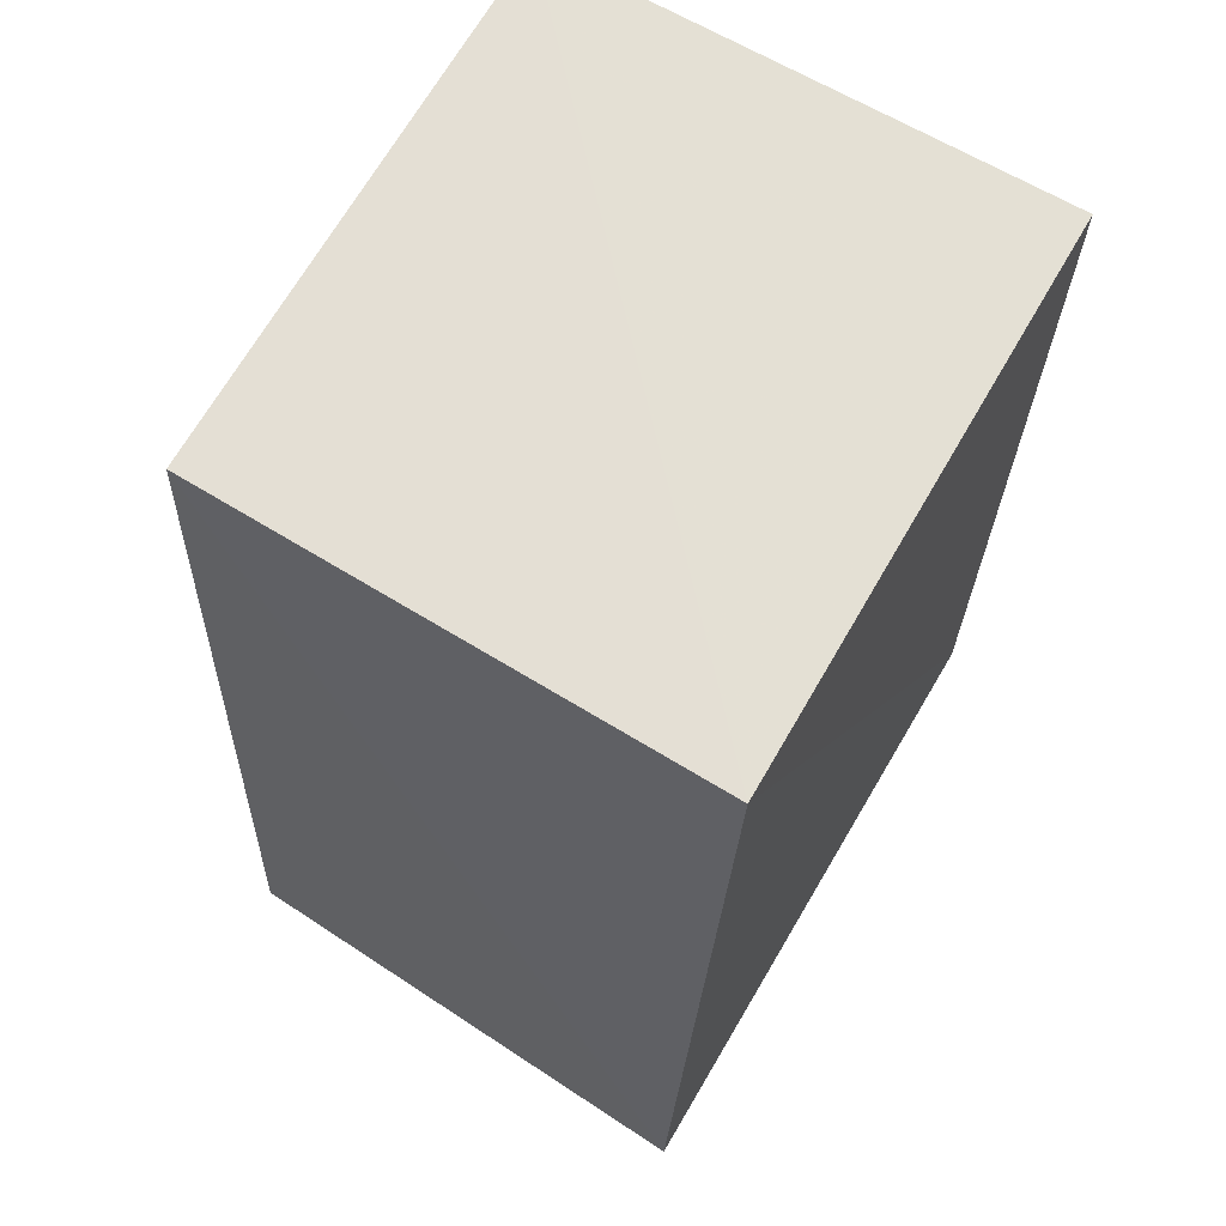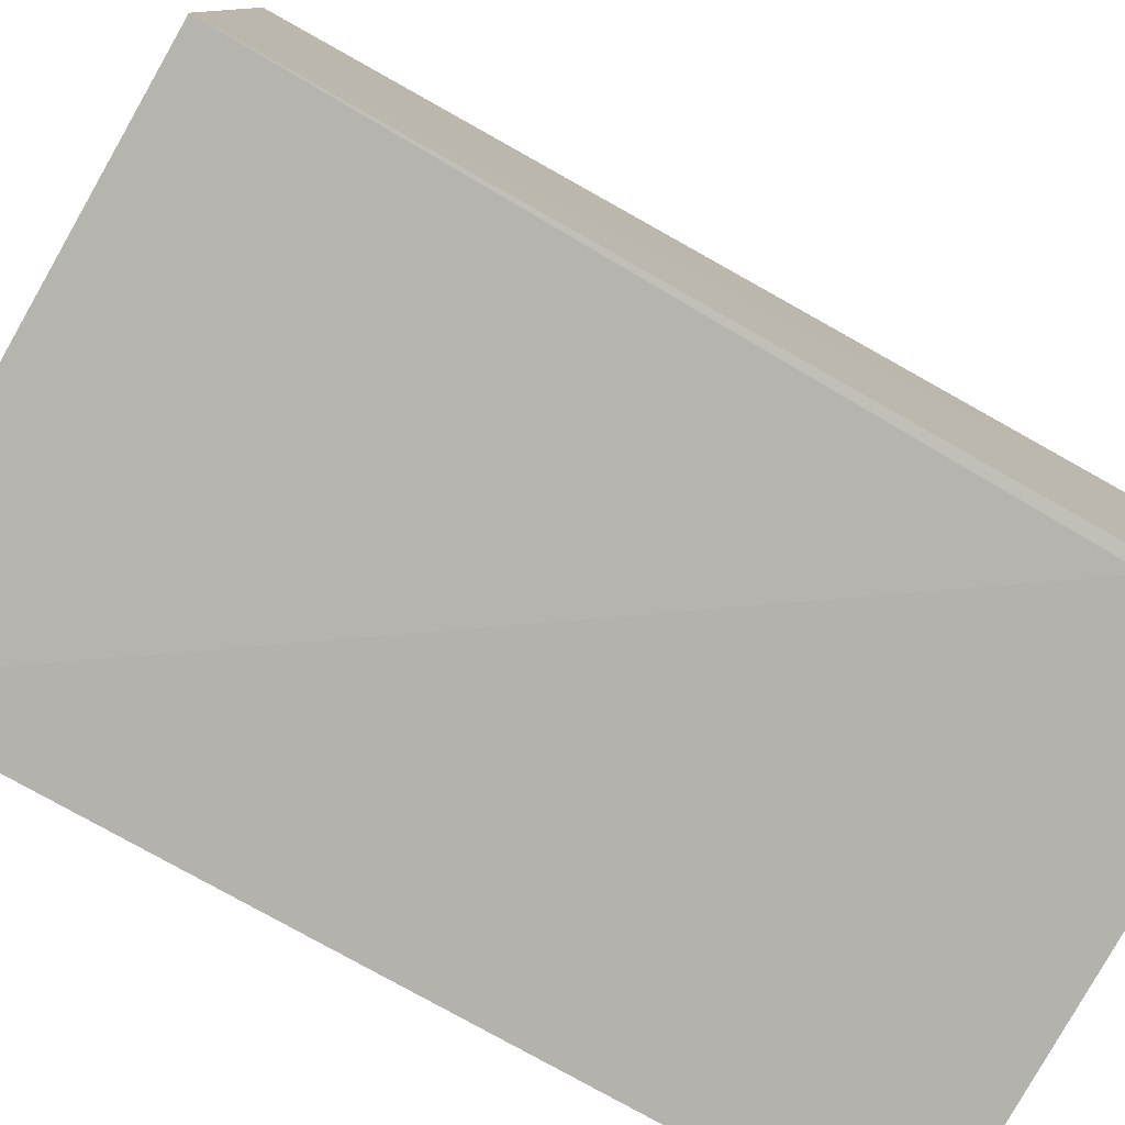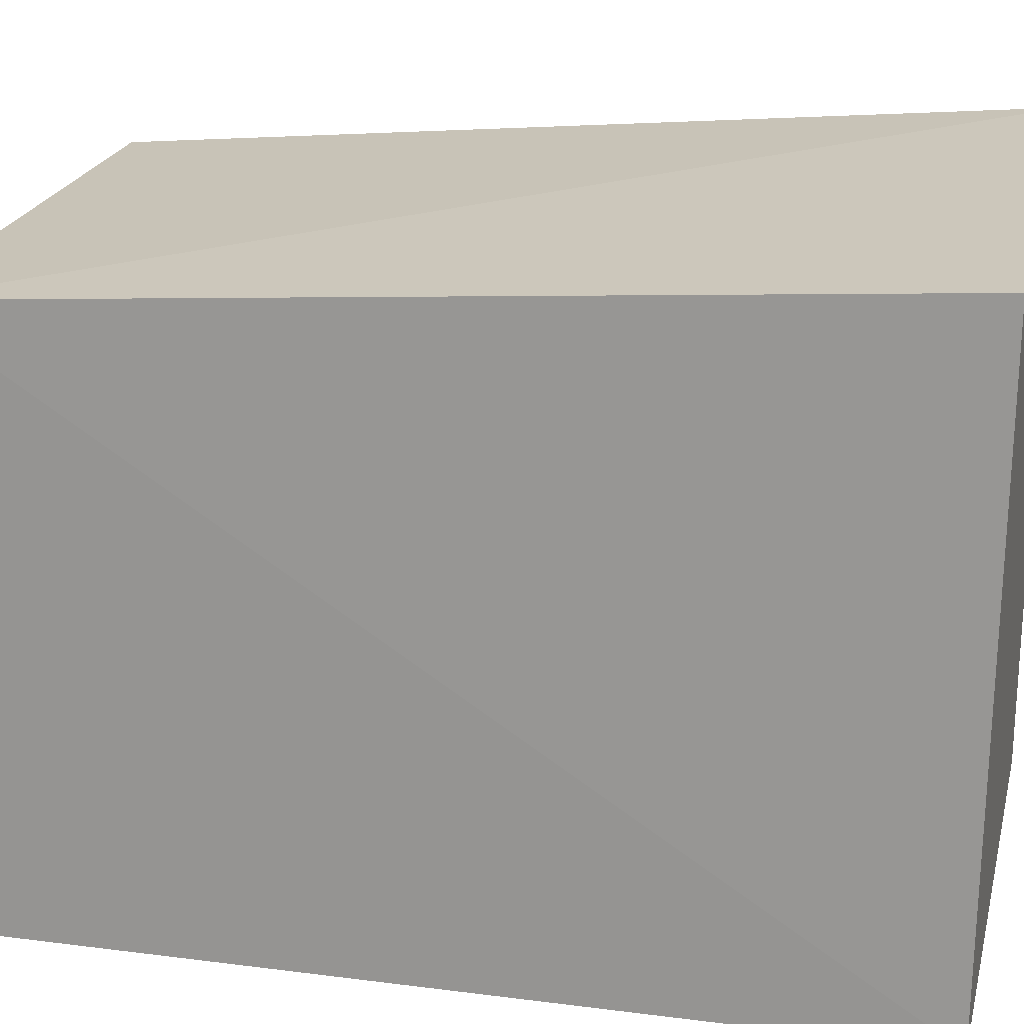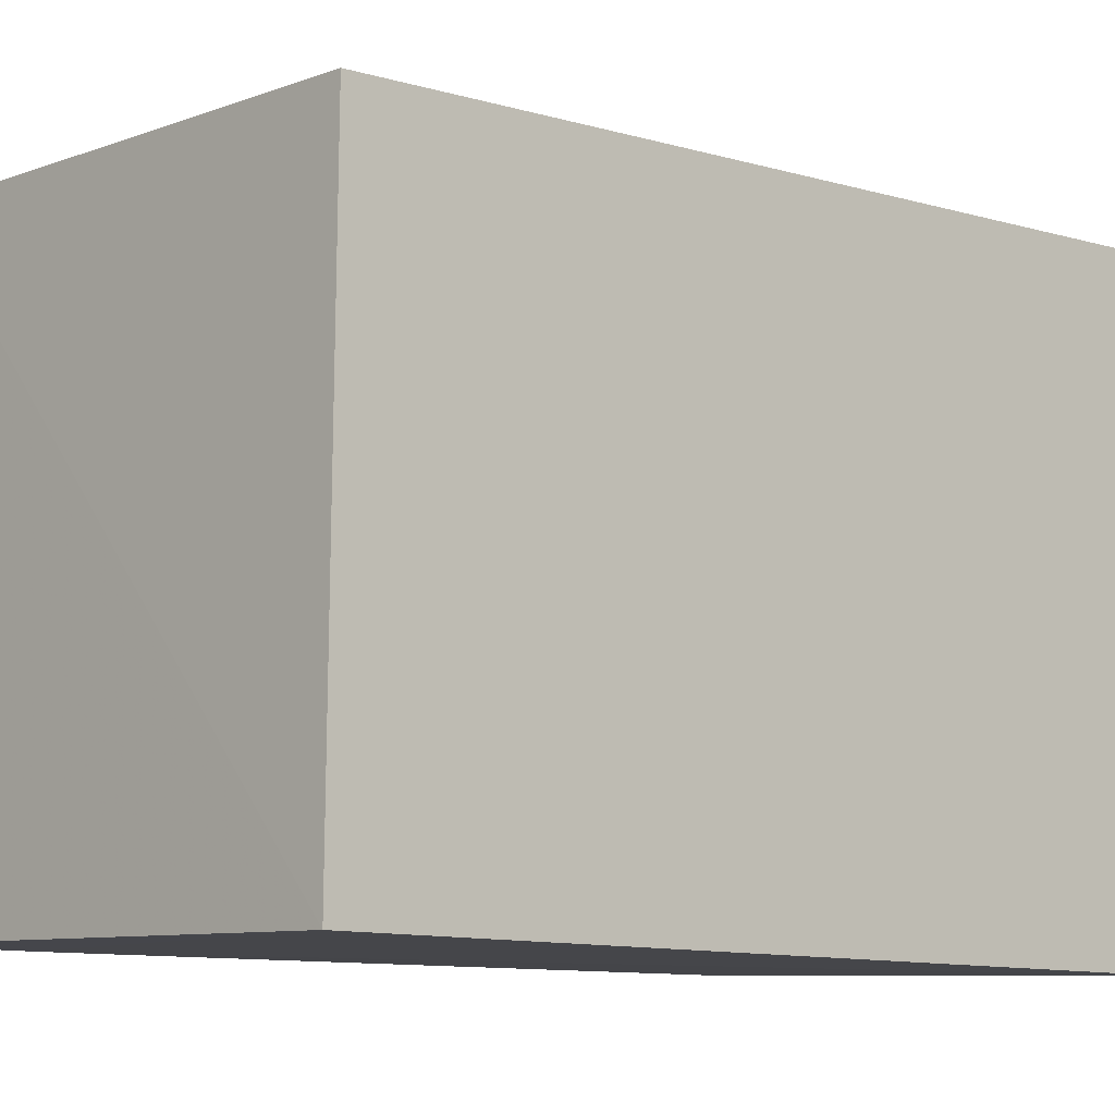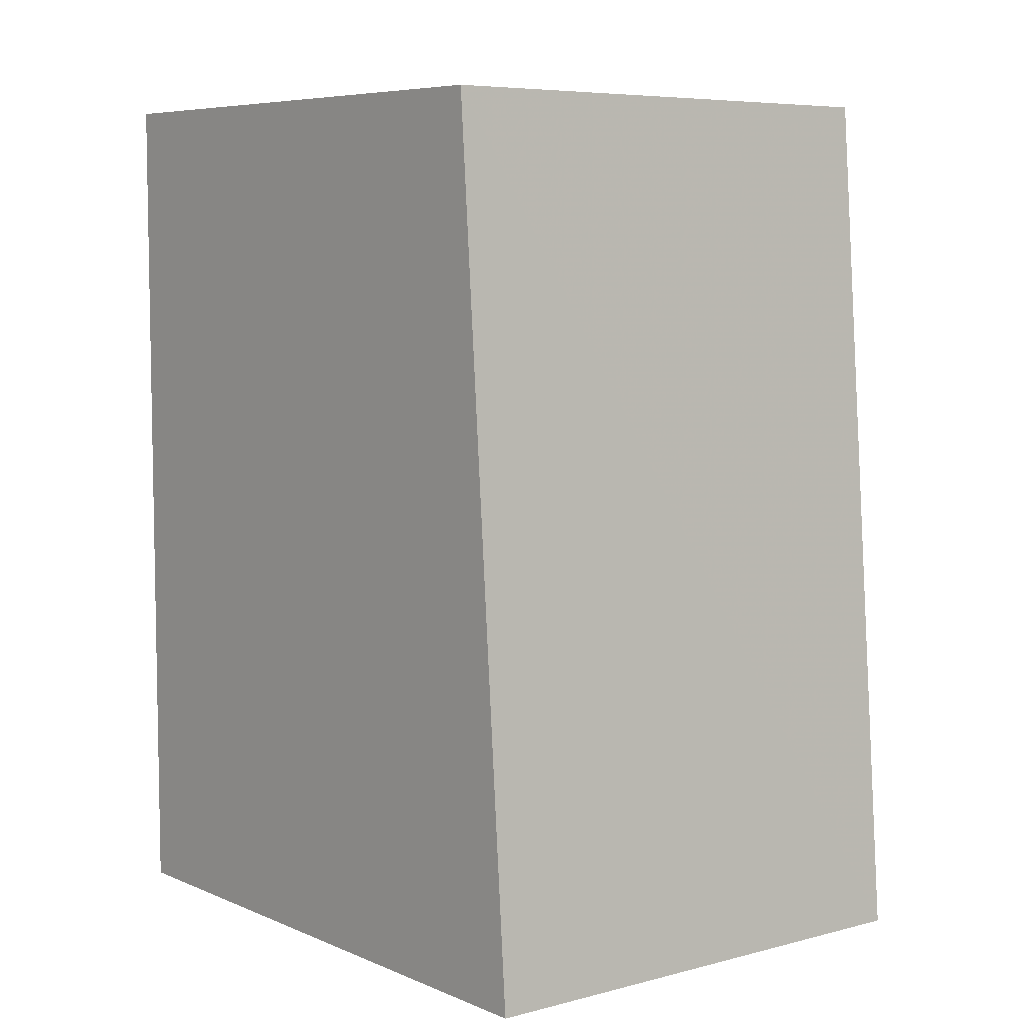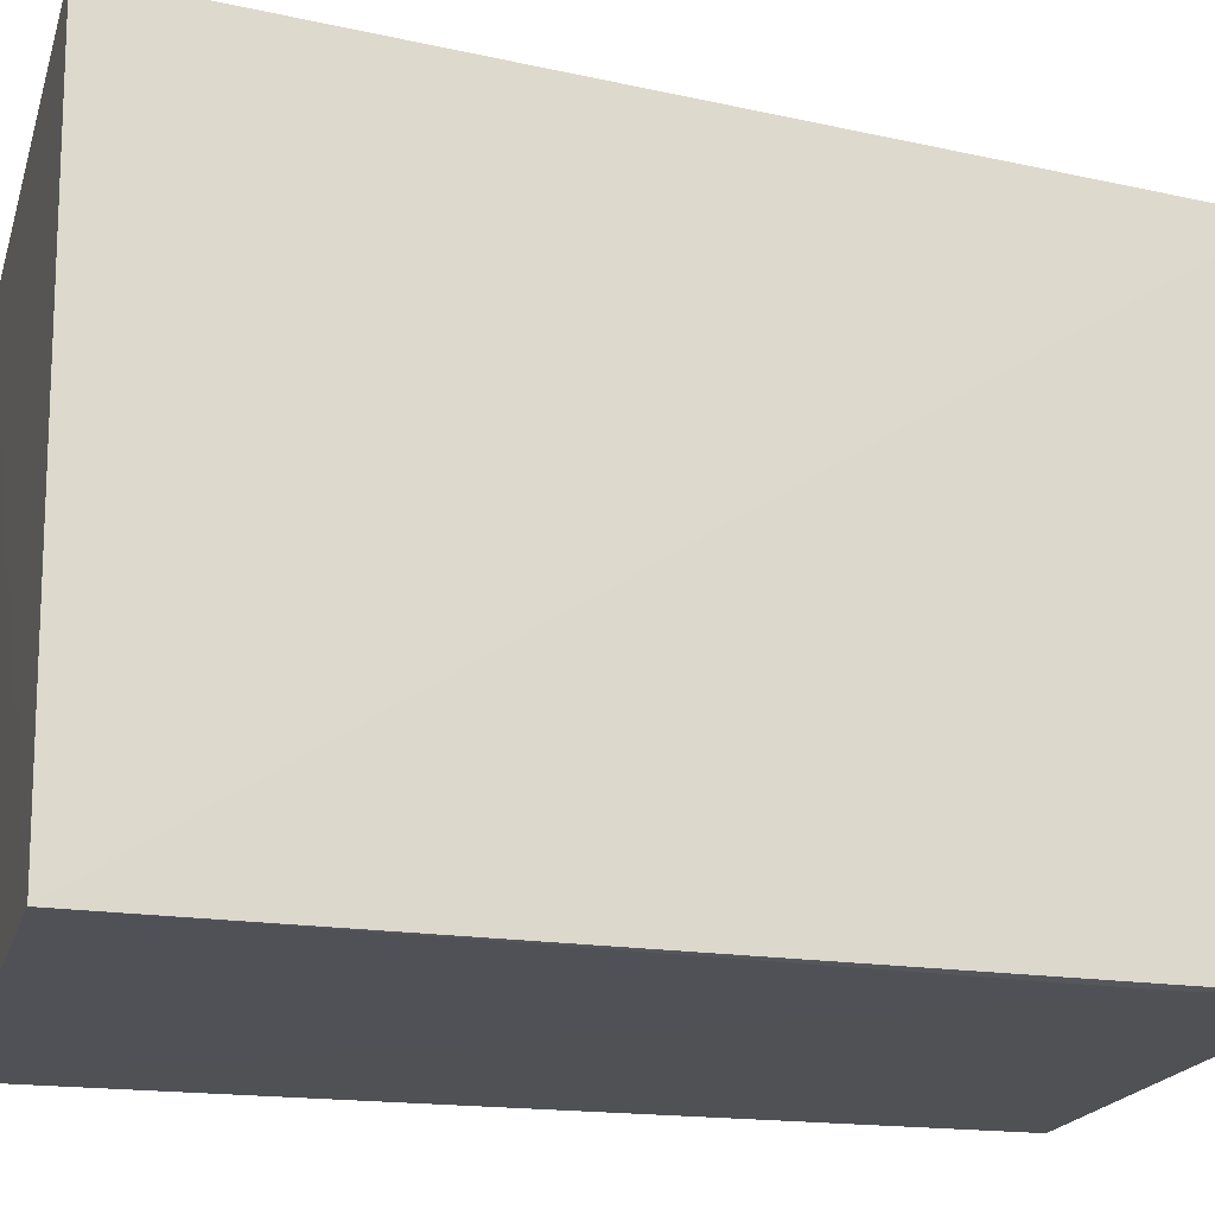
<metadata>
{"format":"obj","ext":"obj","renderer":"f3d","projection":"perspective","resolution":1024,"background":"white","views":[{"elev":66.0,"azim":28.8,"up":"+Y"},{"elev":-77.9,"azim":60.5,"up":"+Z"},{"elev":19.2,"azim":-76.1,"up":"+Z"},{"elev":-11.2,"azim":-133.2,"up":"+Z"},{"elev":6.7,"azim":-40.7,"up":"+Y"},{"elev":-17.9,"azim":74.6,"up":"+Z"}]}
</metadata>
<code>
v -0.01076 0.03585 0.0213
v -0.01109 0.004871 0.02395
v -0.01044 0.005078 0.001462
v -0.02871 0.03588 0.0005682
v -0.02878 0.0358 0.02036
v -0.02882 0.005 0.0007155
v -0.01039 0.03581 0.001112
v -0.02868 0.004746 0.02248
v -0.0108 0.03159 0.001098
f 1 2 3
f 5 2 1
f 5 1 4
f 6 5 4
f 7 1 3
f 7 4 1
f 8 6 3
f 8 3 2
f 8 2 5
f 8 5 6
f 9 6 4
f 9 4 7
f 9 7 3
f 9 3 6

</code>
